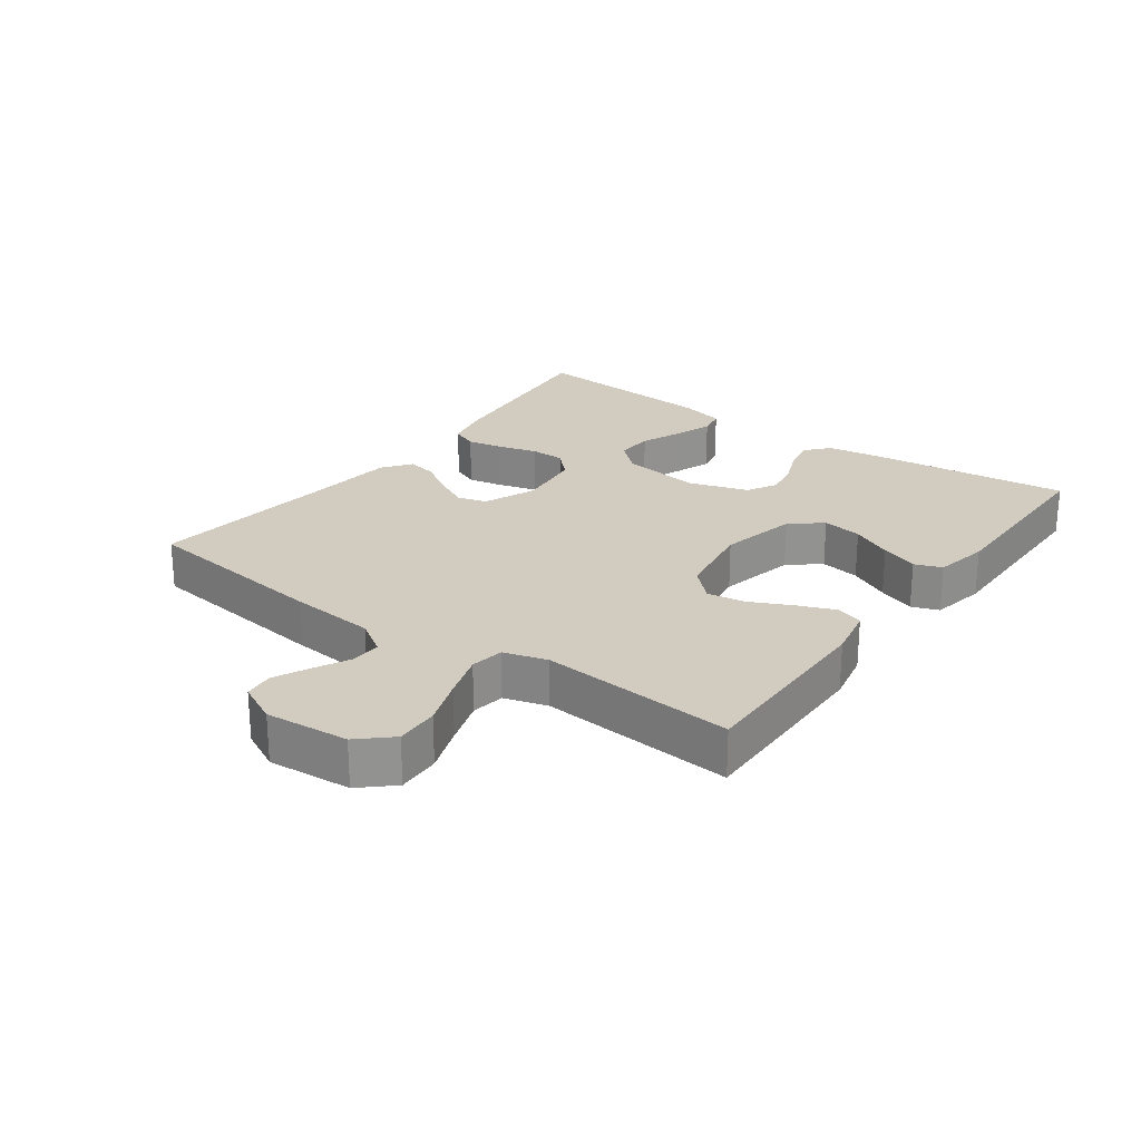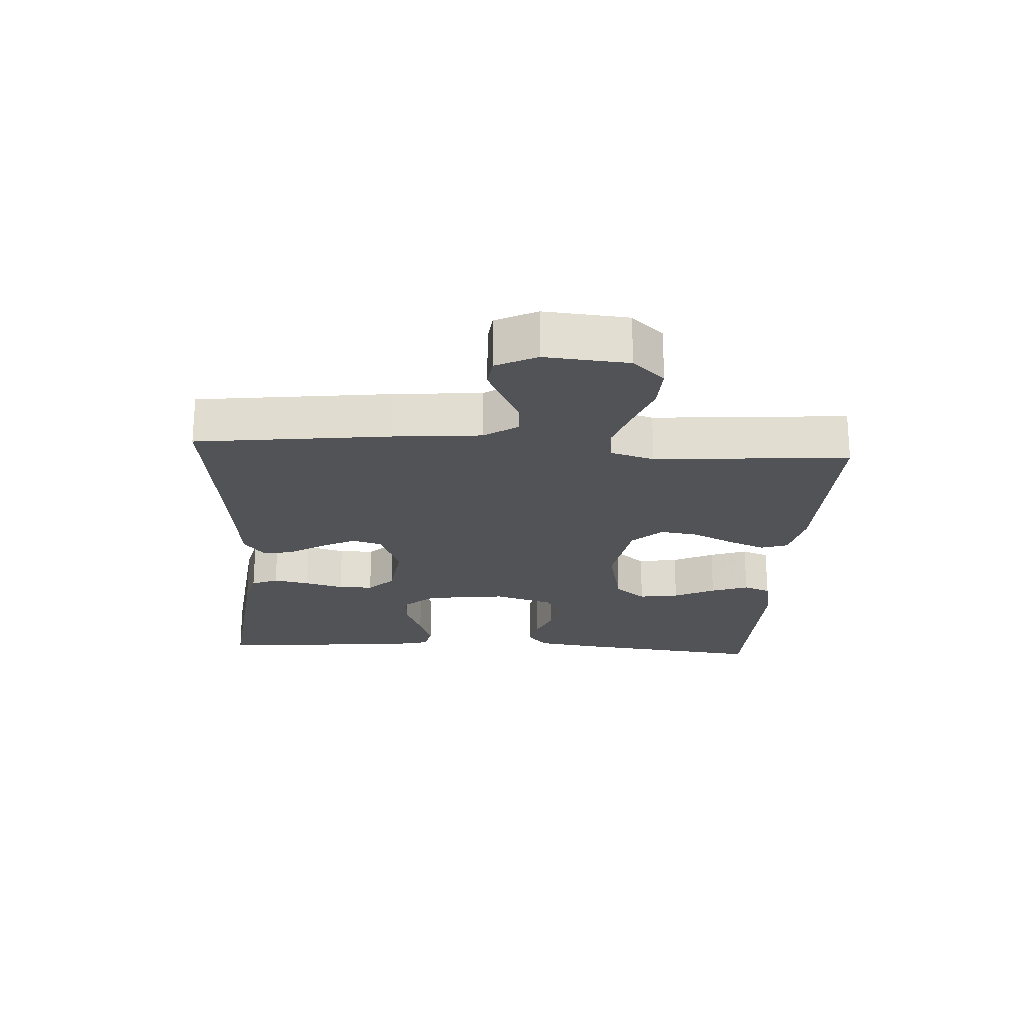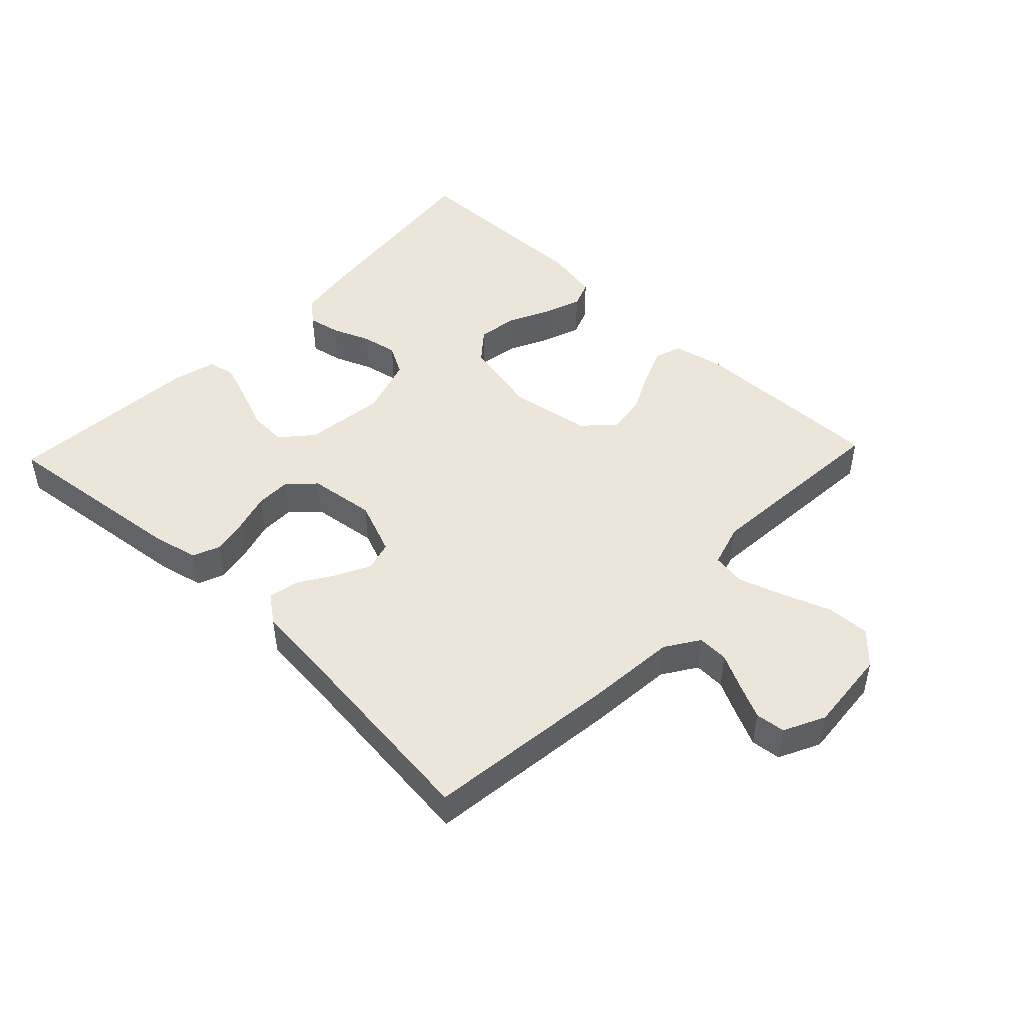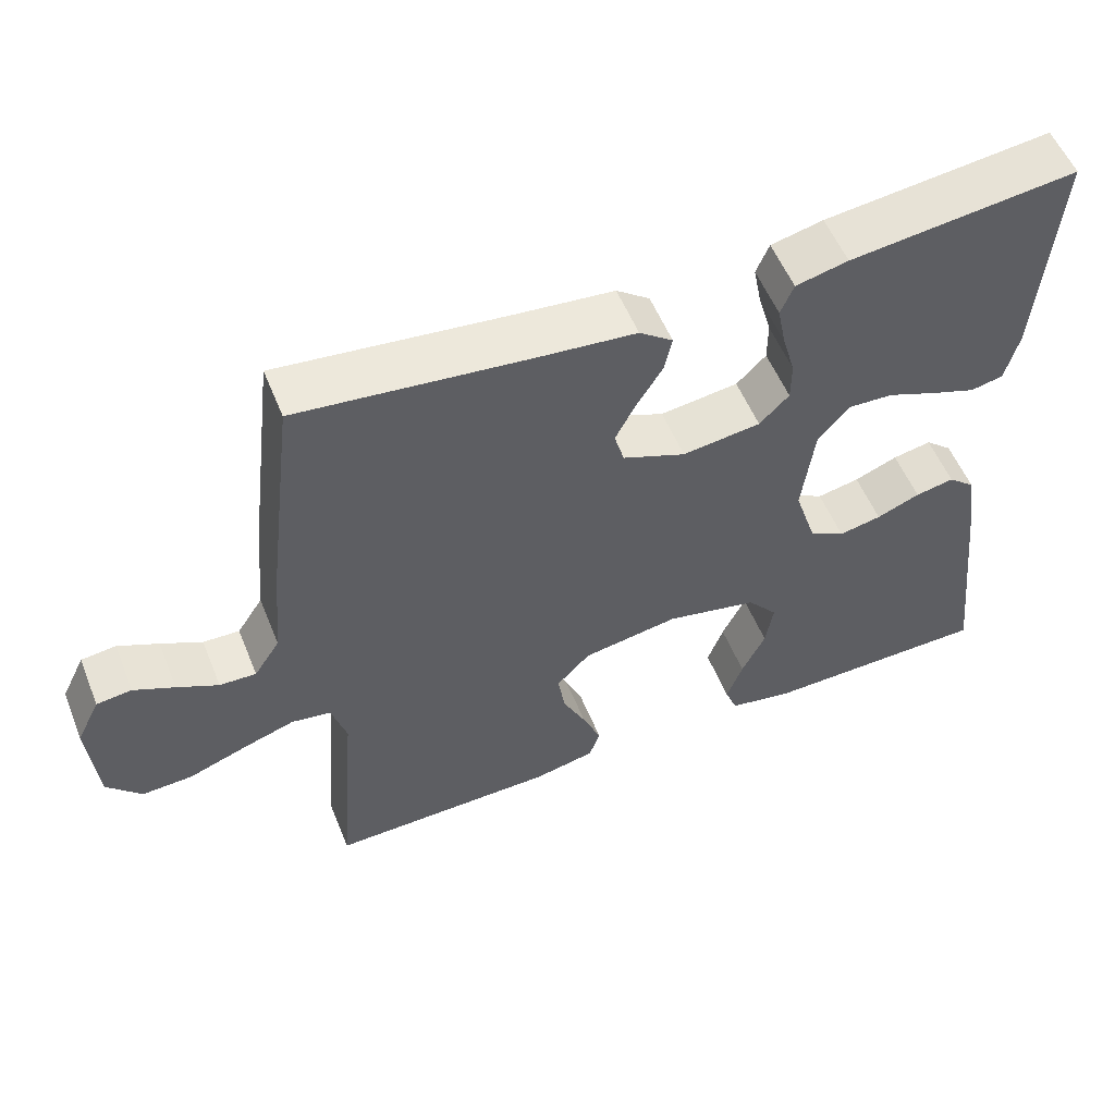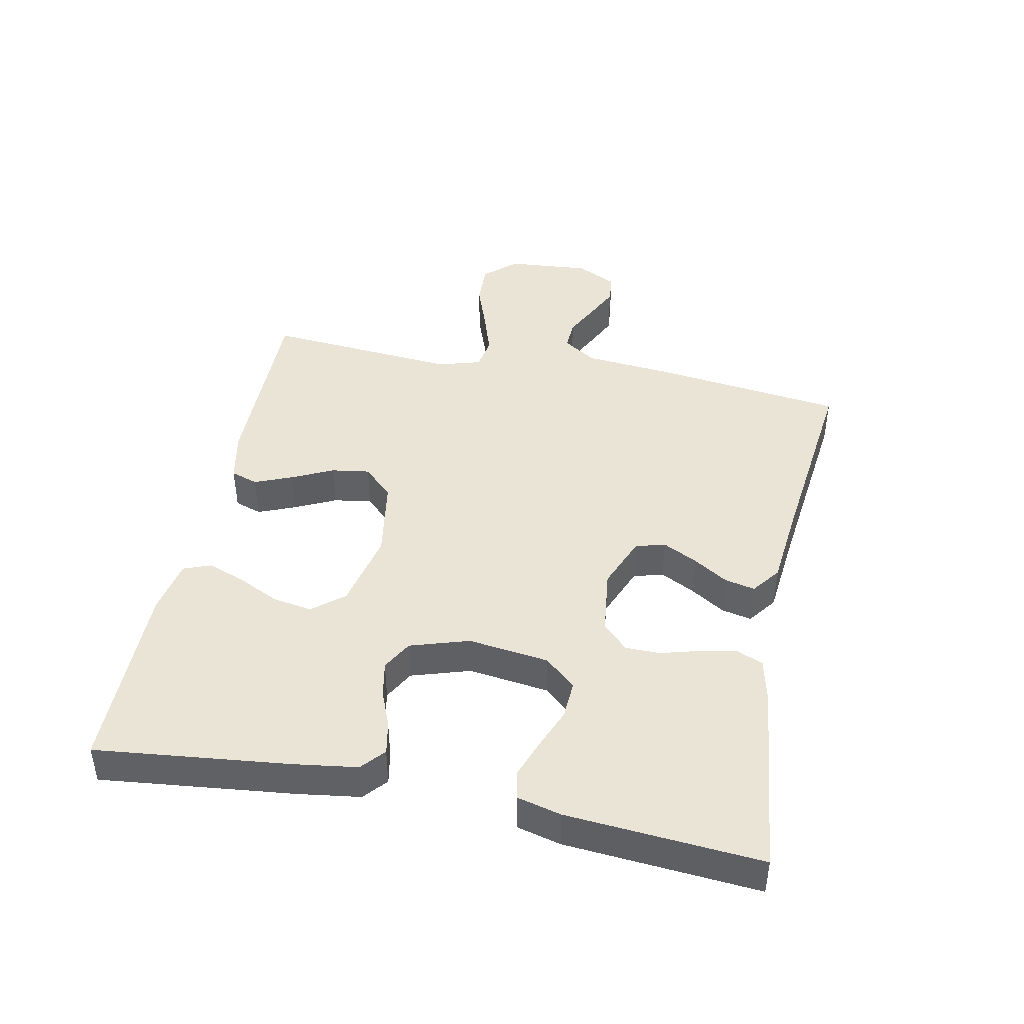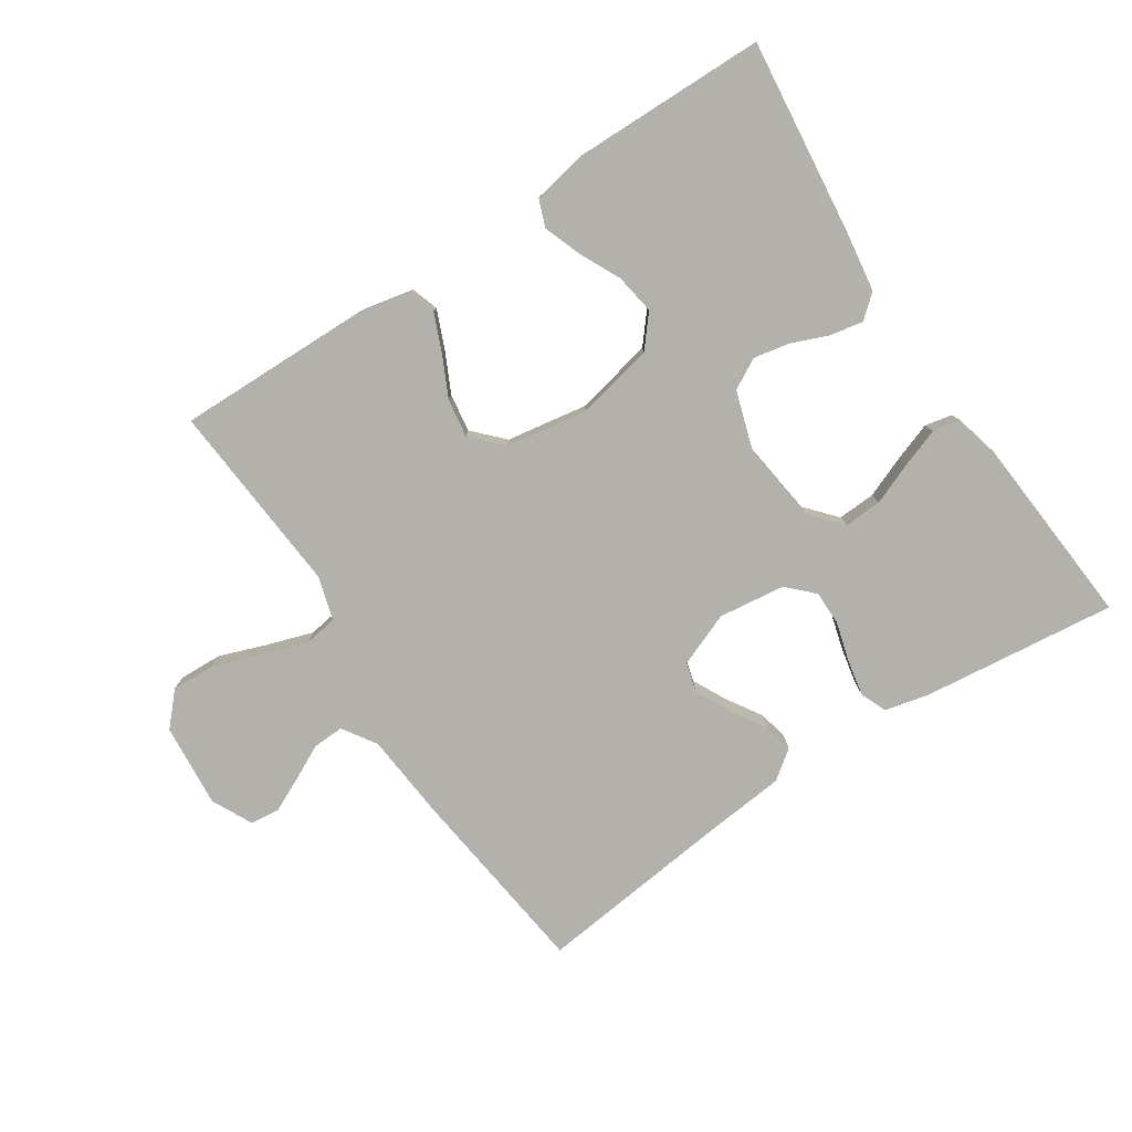
<metadata>
{"format":"obj","ext":"obj","renderer":"f3d","projection":"perspective","resolution":1024,"background":"white","views":[{"elev":24.1,"azim":126.2,"up":"+Y"},{"elev":-21.8,"azim":86.5,"up":"+Y"},{"elev":47.4,"azim":43.6,"up":"+Y"},{"elev":55.0,"azim":158.1,"up":"+Z"},{"elev":43.6,"azim":-78.4,"up":"+Y"},{"elev":-79.0,"azim":-146.6,"up":"+Y"}]}
</metadata>
<code>
v -0.5 0.07 -0.5
v -0.466 0.07 -0.2
v -0.452 0.07 -0.104
v -0.416 0.07 -0.073
v -0.365 0.07 -0.083
v -0.308 0.07 -0.106
v -0.252 0.07 -0.117
v -0.205 0.07 -0.091
v -0.176 0.07 0
v -0.192 0.07 0.125
v -0.234 0.07 0.173
v -0.293 0.07 0.17
v -0.358 0.07 0.144
v -0.417 0.07 0.123
v -0.46 0.07 0.132
v -0.477 0.07 0.2
v -0.5 0.07 0.5
v -0.2 0.07 0.466
v -0.131 0.07 0.45
v -0.114 0.07 0.409
v -0.125 0.07 0.353
v -0.142 0.07 0.293
v -0.142 0.07 0.239
v -0.103 0.07 0.2
v 0 0.07 0.187
v 0.083 0.07 0.22
v 0.096 0.07 0.266
v 0.069 0.07 0.319
v 0.035 0.07 0.373
v 0.025 0.07 0.42
v 0.069 0.07 0.453
v 0.2 0.07 0.466
v 0.5 0.07 0.5
v 0.537 0.07 0.2
v 0.549 0.07 0.066
v 0.583 0.07 0.014
v 0.631 0.07 0.016
v 0.685 0.07 0.043
v 0.738 0.07 0.068
v 0.784 0.07 0.063
v 0.815 0.07 0
v 0.804 0.07 -0.129
v 0.759 0.07 -0.178
v 0.692 0.07 -0.175
v 0.618 0.07 -0.148
v 0.548 0.07 -0.125
v 0.496 0.07 -0.133
v 0.476 0.07 -0.2
v 0.5 0.07 -0.5
v 0.2 0.07 -0.495
v 0.12 0.07 -0.478
v 0.106 0.07 -0.436
v 0.13 0.07 -0.378
v 0.161 0.07 -0.314
v 0.17 0.07 -0.255
v 0.126 0.07 -0.209
v 0 0.07 -0.188
v -0.121 0.07 -0.214
v -0.161 0.07 -0.262
v -0.151 0.07 -0.324
v -0.12 0.07 -0.388
v -0.099 0.07 -0.446
v -0.115 0.07 -0.488
v -0.2 0.07 -0.504
v -0.5 0 -0.5
v -0.466 0 -0.2
v -0.452 0 -0.104
v -0.416 0 -0.073
v -0.365 0 -0.083
v -0.308 0 -0.106
v -0.252 0 -0.117
v -0.205 0 -0.091
v -0.176 0 0
v -0.192 0 0.125
v -0.234 0 0.173
v -0.293 0 0.17
v -0.358 0 0.144
v -0.417 0 0.123
v -0.46 0 0.132
v -0.477 0 0.2
v -0.5 0 0.5
v -0.2 0 0.466
v -0.131 0 0.45
v -0.114 0 0.409
v -0.125 0 0.353
v -0.142 0 0.293
v -0.142 0 0.239
v -0.103 0 0.2
v 0 0 0.187
v 0.083 0 0.22
v 0.096 0 0.266
v 0.069 0 0.319
v 0.035 0 0.373
v 0.025 0 0.42
v 0.069 0 0.453
v 0.2 0 0.466
v 0.5 0 0.5
v 0.537 0 0.2
v 0.549 0 0.066
v 0.583 0 0.014
v 0.631 0 0.016
v 0.685 0 0.043
v 0.738 0 0.068
v 0.784 0 0.063
v 0.815 0 0
v 0.804 0 -0.129
v 0.759 0 -0.178
v 0.692 0 -0.175
v 0.618 0 -0.148
v 0.548 0 -0.125
v 0.496 0 -0.133
v 0.476 0 -0.2
v 0.5 0 -0.5
v 0.2 0 -0.495
v 0.12 0 -0.478
v 0.106 0 -0.436
v 0.13 0 -0.378
v 0.161 0 -0.314
v 0.17 0 -0.255
v 0.126 0 -0.209
v 0 0 -0.188
v -0.121 0 -0.214
v -0.161 0 -0.262
v -0.151 0 -0.324
v -0.12 0 -0.388
v -0.099 0 -0.446
v -0.115 0 -0.488
v -0.2 0 -0.504
f 60 61 62 63
f 60 63 64 1
f 51 52 53 54
f 49 50 51 54
f 48 49 54 55
f 47 48 55 56
f 42 43 44 45
f 42 45 46
f 41 42 46
f 40 41 46 47
f 37 38 39 40
f 32 33 34 35
f 32 35 36
f 31 32 36
f 28 29 30 31
f 27 28 31 36
f 26 27 36
f 25 26 36
f 24 25 36
f 19 20 21 22
f 17 18 19 22
f 17 22 23
f 16 17 23 24
f 12 13 14 15
f 12 15 16
f 11 12 16 24
f 3 4 5 6
f 3 6 7
f 2 3 7
f 59 60 1 2
f 58 59 2 7
f 57 58 7 8
f 56 57 8 9
f 37 40 47 56
f 36 37 56
f 36 56 9 10
f 10 11 24 36
f 127 126 125 124
f 65 128 127 124
f 118 117 116 115
f 118 115 114 113
f 119 118 113 112
f 120 119 112 111
f 109 108 107 106
f 110 109 106
f 110 106 105
f 111 110 105 104
f 104 103 102 101
f 99 98 97 96
f 100 99 96
f 100 96 95
f 95 94 93 92
f 100 95 92 91
f 100 91 90
f 100 90 89
f 100 89 88
f 86 85 84 83
f 86 83 82 81
f 87 86 81
f 88 87 81 80
f 79 78 77 76
f 80 79 76
f 88 80 76 75
f 70 69 68 67
f 71 70 67
f 71 67 66
f 66 65 124 123
f 71 66 123 122
f 72 71 122 121
f 73 72 121 120
f 120 111 104 101
f 120 101 100
f 74 73 120 100
f 100 88 75 74
f 1 65 66 2
f 2 66 67 3
f 3 67 68 4
f 4 68 69 5
f 5 69 70 6
f 6 70 71 7
f 7 71 72 8
f 8 72 73 9
f 9 73 74 10
f 10 74 75 11
f 11 75 76 12
f 12 76 77 13
f 13 77 78 14
f 14 78 79 15
f 15 79 80 16
f 16 80 81 17
f 17 81 82 18
f 18 82 83 19
f 19 83 84 20
f 20 84 85 21
f 21 85 86 22
f 22 86 87 23
f 23 87 88 24
f 24 88 89 25
f 25 89 90 26
f 26 90 91 27
f 27 91 92 28
f 28 92 93 29
f 29 93 94 30
f 30 94 95 31
f 31 95 96 32
f 32 96 97 33
f 33 97 98 34
f 34 98 99 35
f 35 99 100 36
f 36 100 101 37
f 37 101 102 38
f 38 102 103 39
f 39 103 104 40
f 40 104 105 41
f 41 105 106 42
f 42 106 107 43
f 43 107 108 44
f 44 108 109 45
f 45 109 110 46
f 46 110 111 47
f 47 111 112 48
f 48 112 113 49
f 49 113 114 50
f 50 114 115 51
f 51 115 116 52
f 52 116 117 53
f 53 117 118 54
f 54 118 119 55
f 55 119 120 56
f 56 120 121 57
f 57 121 122 58
f 58 122 123 59
f 59 123 124 60
f 60 124 125 61
f 61 125 126 62
f 62 126 127 63
f 63 127 128 64
f 64 128 65 1

</code>
